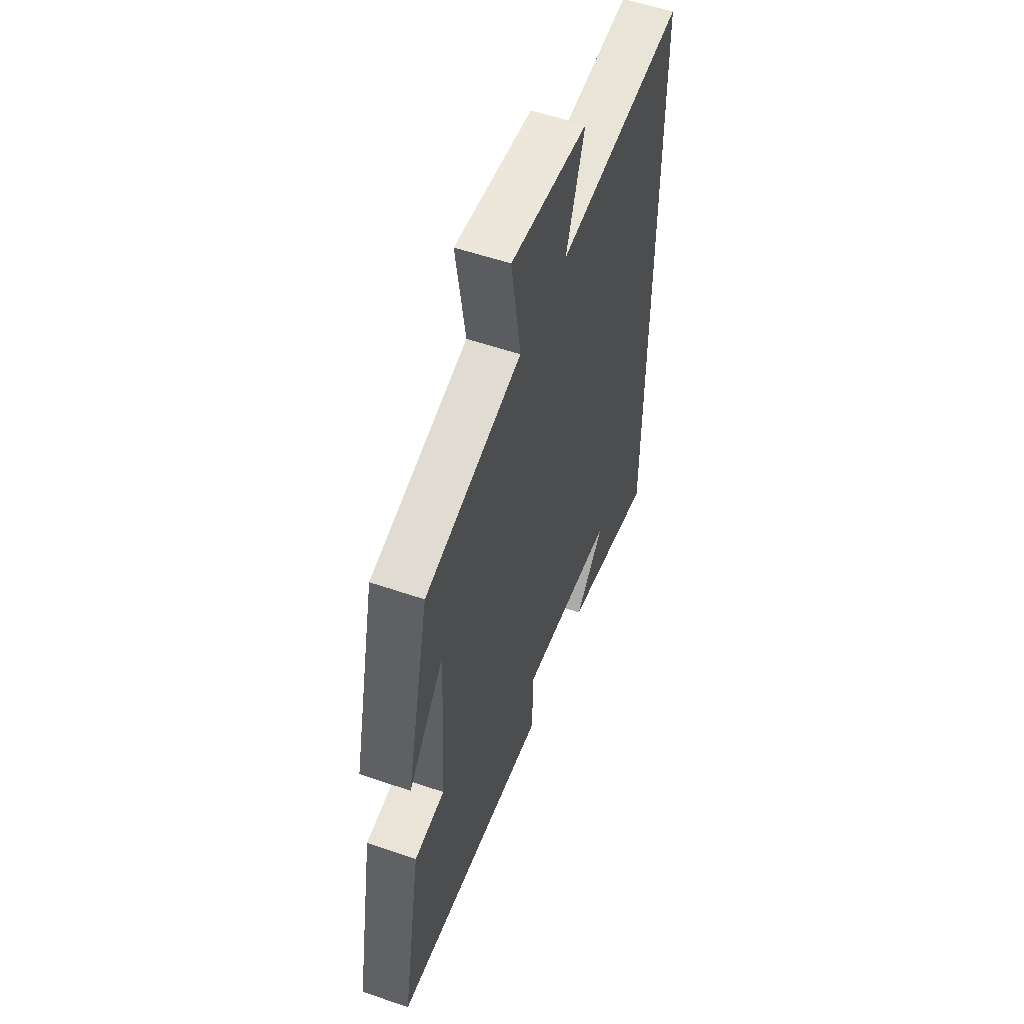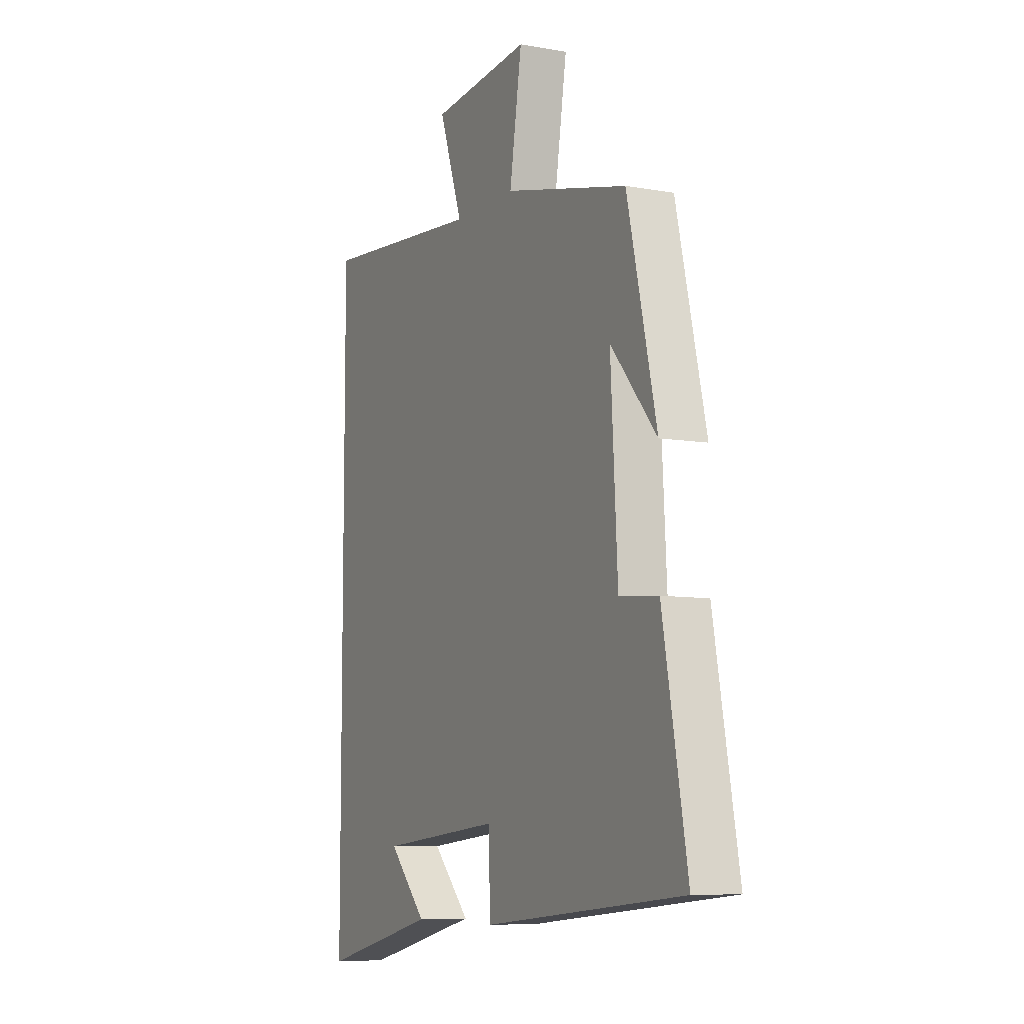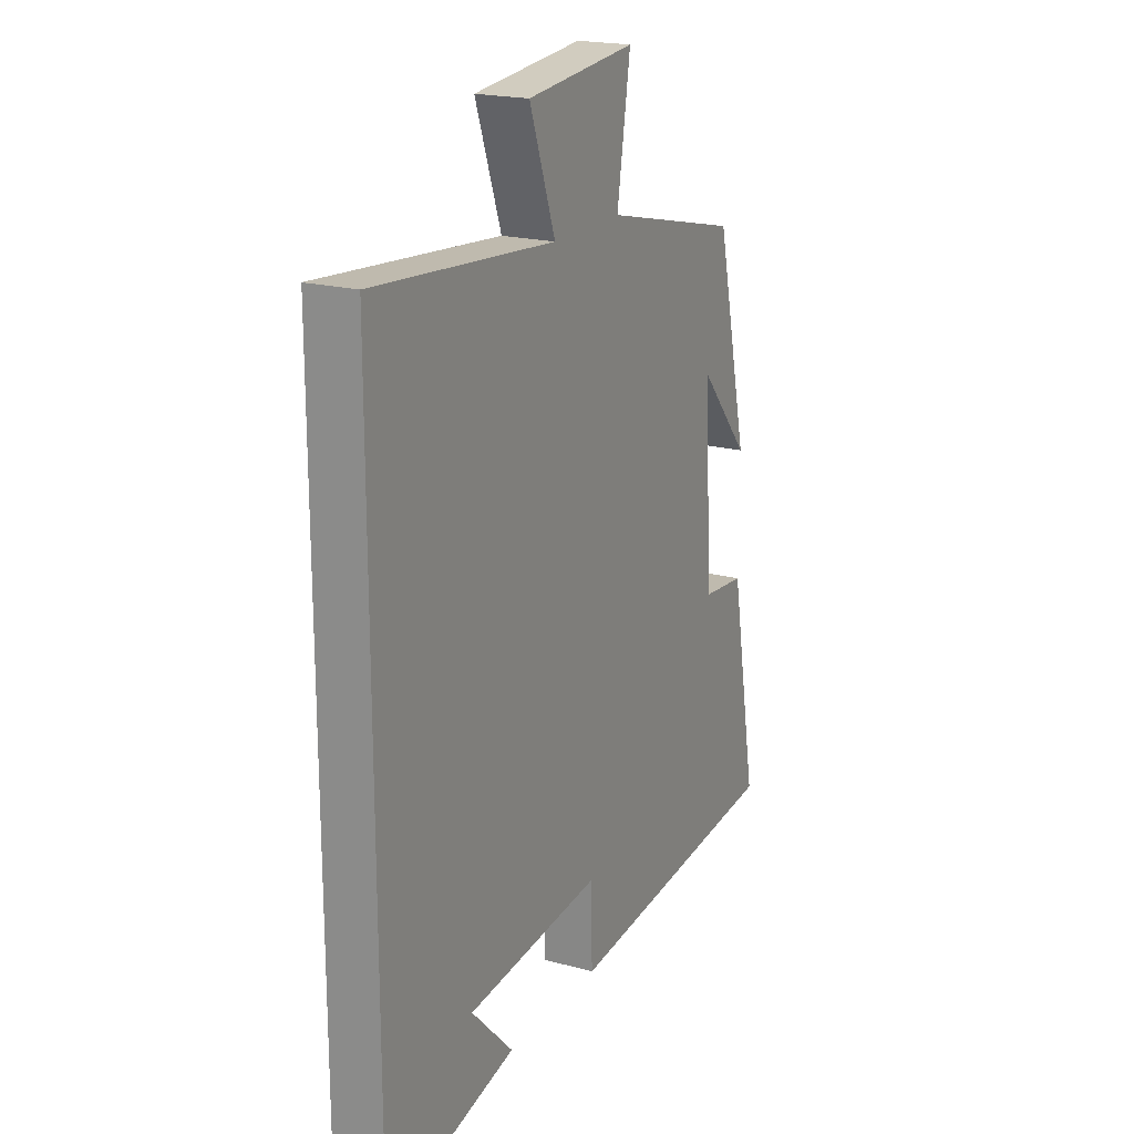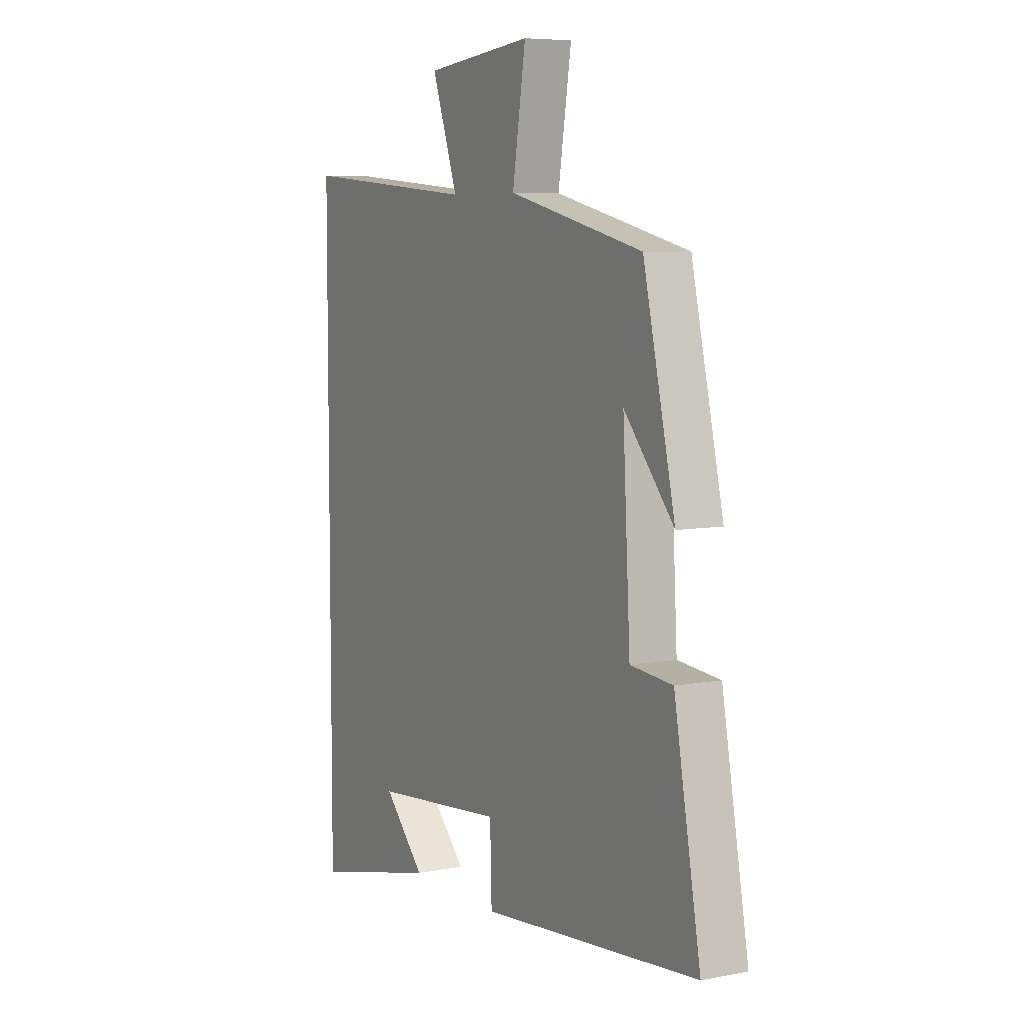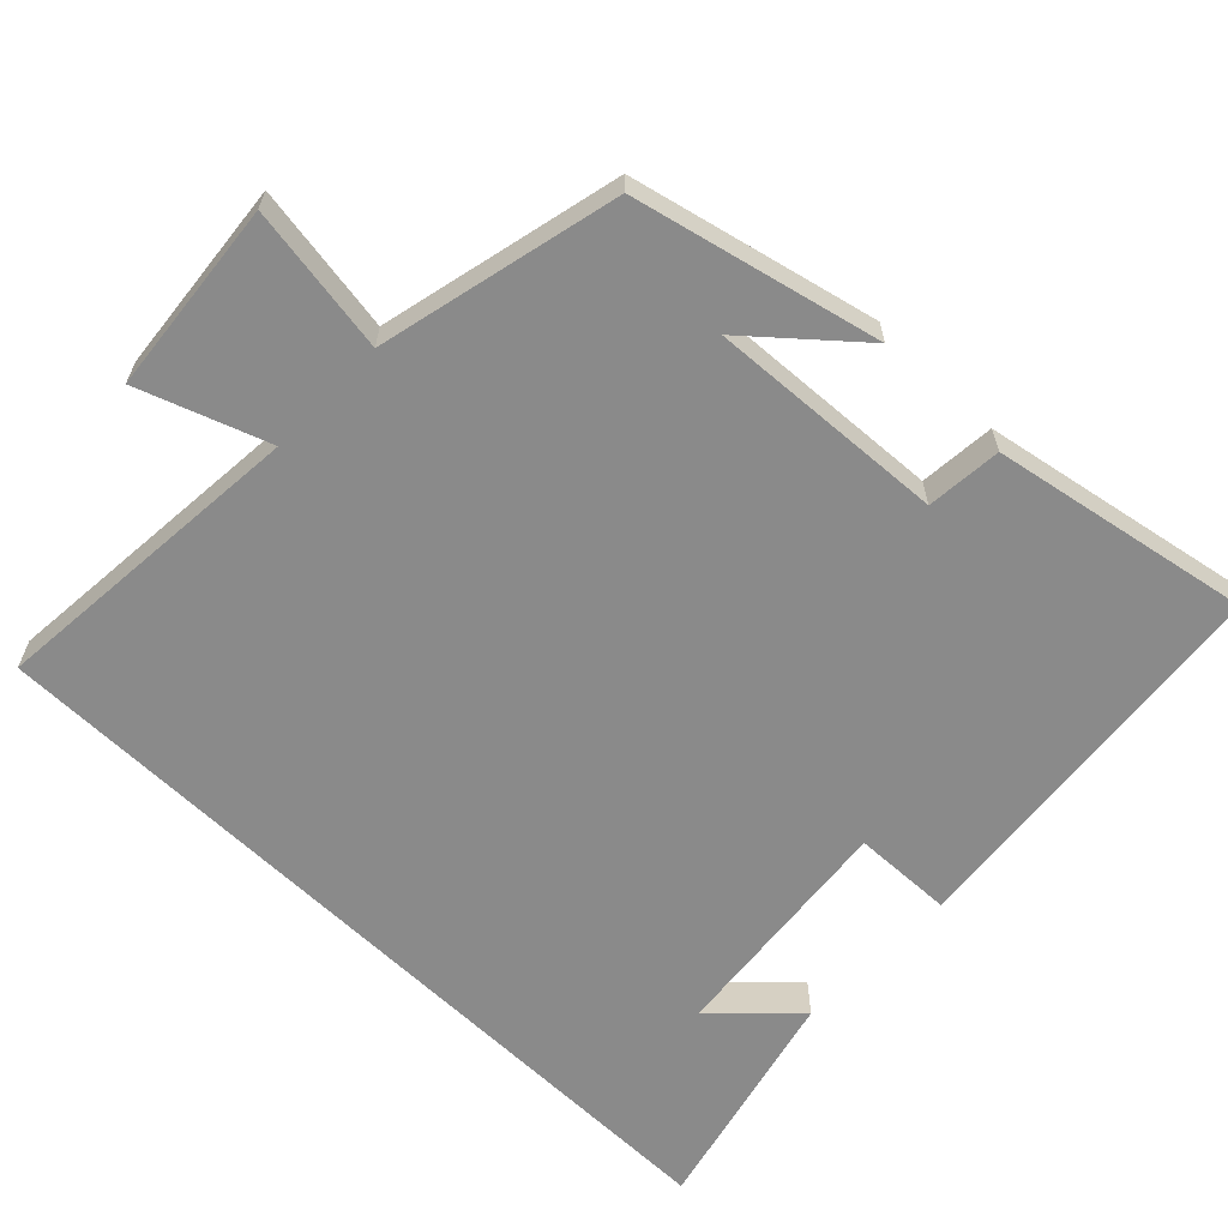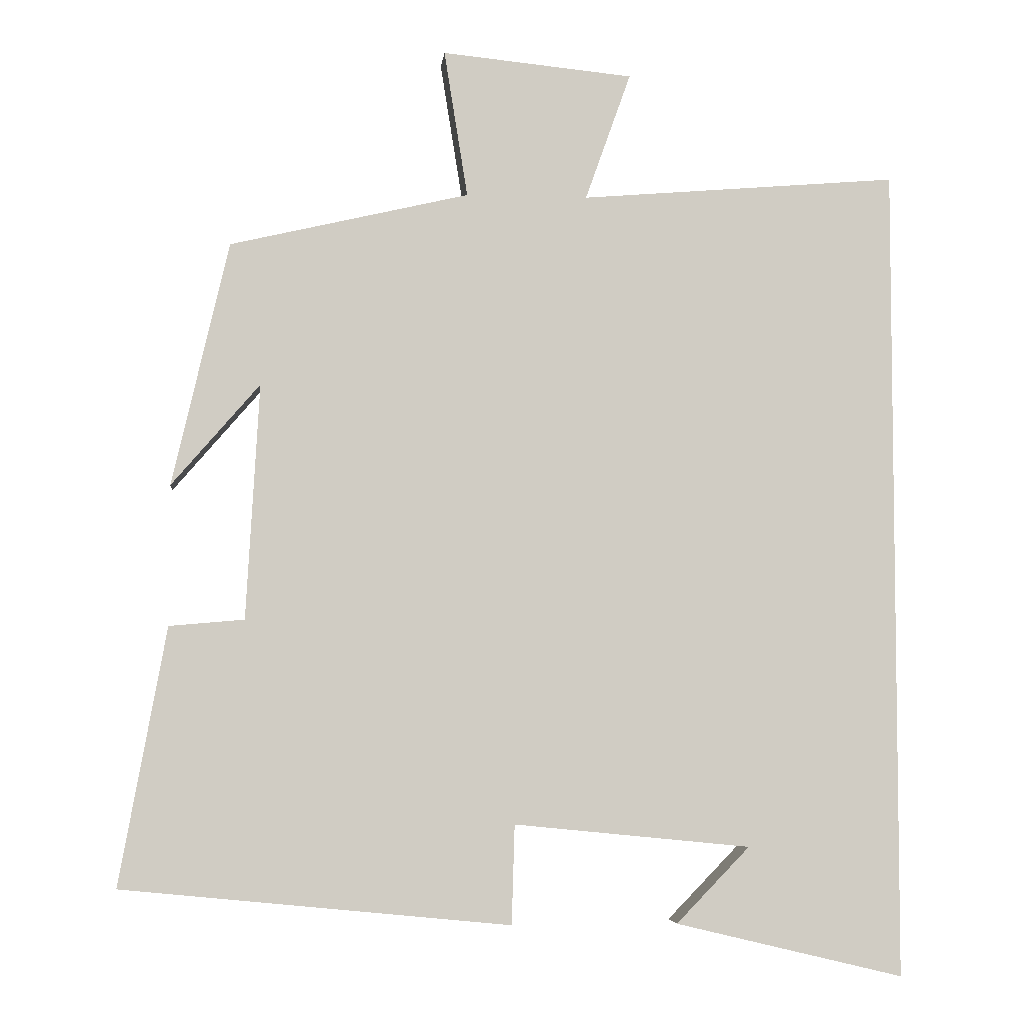
<metadata>
{"format":"obj","ext":"obj","renderer":"f3d","projection":"perspective","resolution":1024,"background":"white","views":[{"elev":54.8,"azim":110.1,"up":"+Z"},{"elev":-7.9,"azim":63.7,"up":"+Z"},{"elev":19.7,"azim":-63.2,"up":"+Z"},{"elev":6.8,"azim":61.0,"up":"+Z"},{"elev":-63.5,"azim":46.0,"up":"+Y"},{"elev":-5.0,"azim":174.1,"up":"+Z"}]}
</metadata>
<code>
v -0.5 0.07 -0.574
v -0.5 0.07 0.536
v -0.068 0.07 0.5
v -0.13 0.07 0.674
v 0.13 0.07 0.7
v 0.098 0.07 0.5
v 0.423 0.07 0.424
v 0.5 0.07 0.092
v 0.38 0.07 0.231
v 0.398 0.07 -0.089
v 0.5 0.07 -0.098
v 0.564 0.07 -0.448
v 0.036 0.07 -0.5
v 0.032 0.07 -0.365
v -0.29 0.07 -0.397
v -0.19 0.07 -0.5
v -0.5 0 -0.574
v -0.5 0 0.536
v -0.068 0 0.5
v -0.13 0 0.674
v 0.13 0 0.7
v 0.098 0 0.5
v 0.423 0 0.424
v 0.5 0 0.092
v 0.38 0 0.231
v 0.398 0 -0.089
v 0.5 0 -0.098
v 0.564 0 -0.448
v 0.036 0 -0.5
v 0.032 0 -0.365
v -0.29 0 -0.397
v -0.19 0 -0.5
f 15 16 1
f 12 13 14
f 11 12 14
f 10 11 14
f 9 10 14 15
f 7 8 9
f 9 15 1
f 7 9 1
f 6 7 1
f 3 4 5 6
f 1 2 3
f 1 3 6
f 17 32 31
f 30 29 28
f 30 28 27
f 30 27 26
f 31 30 26 25
f 25 24 23
f 17 31 25
f 17 25 23
f 17 23 22
f 22 21 20 19
f 19 18 17
f 22 19 17
f 1 17 18 2
f 2 18 19 3
f 3 19 20 4
f 4 20 21 5
f 5 21 22 6
f 6 22 23 7
f 7 23 24 8
f 8 24 25 9
f 9 25 26 10
f 10 26 27 11
f 11 27 28 12
f 12 28 29 13
f 13 29 30 14
f 14 30 31 15
f 15 31 32 16
f 16 32 17 1

</code>
